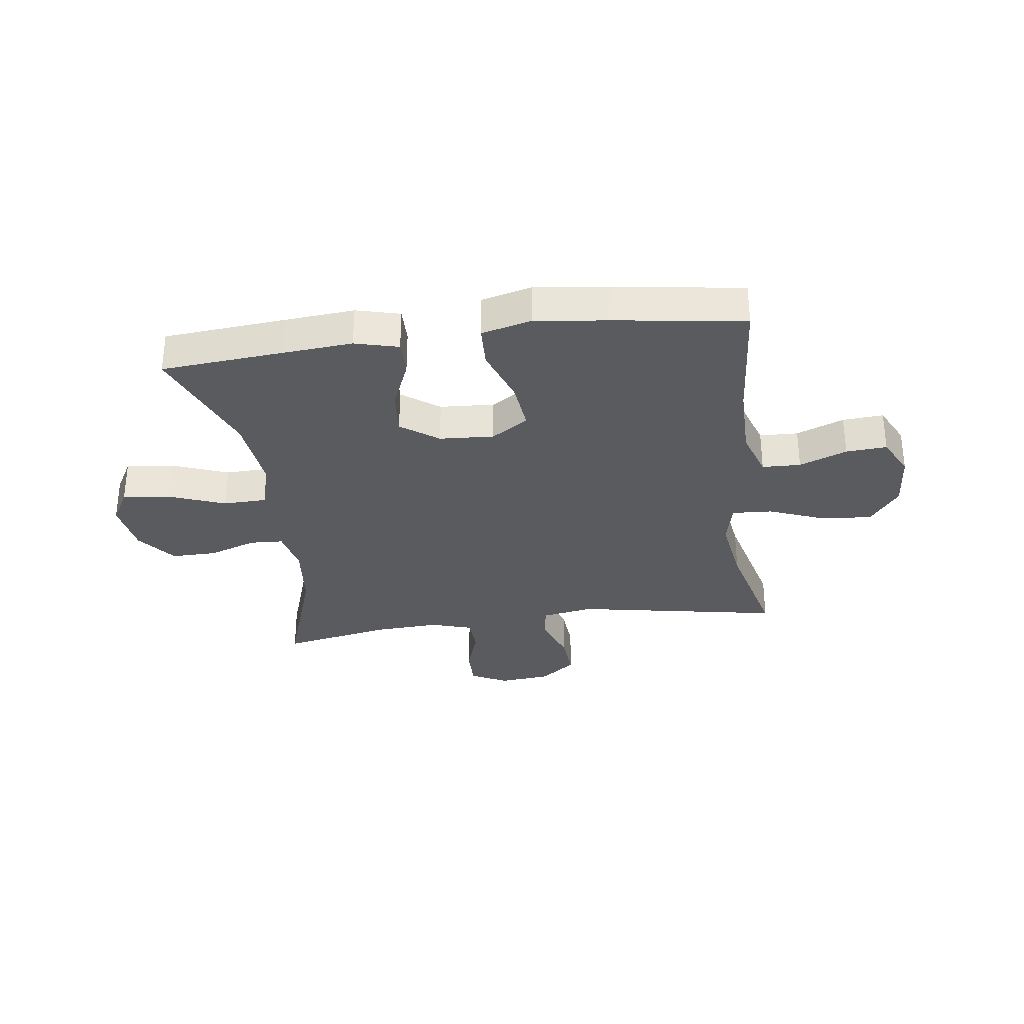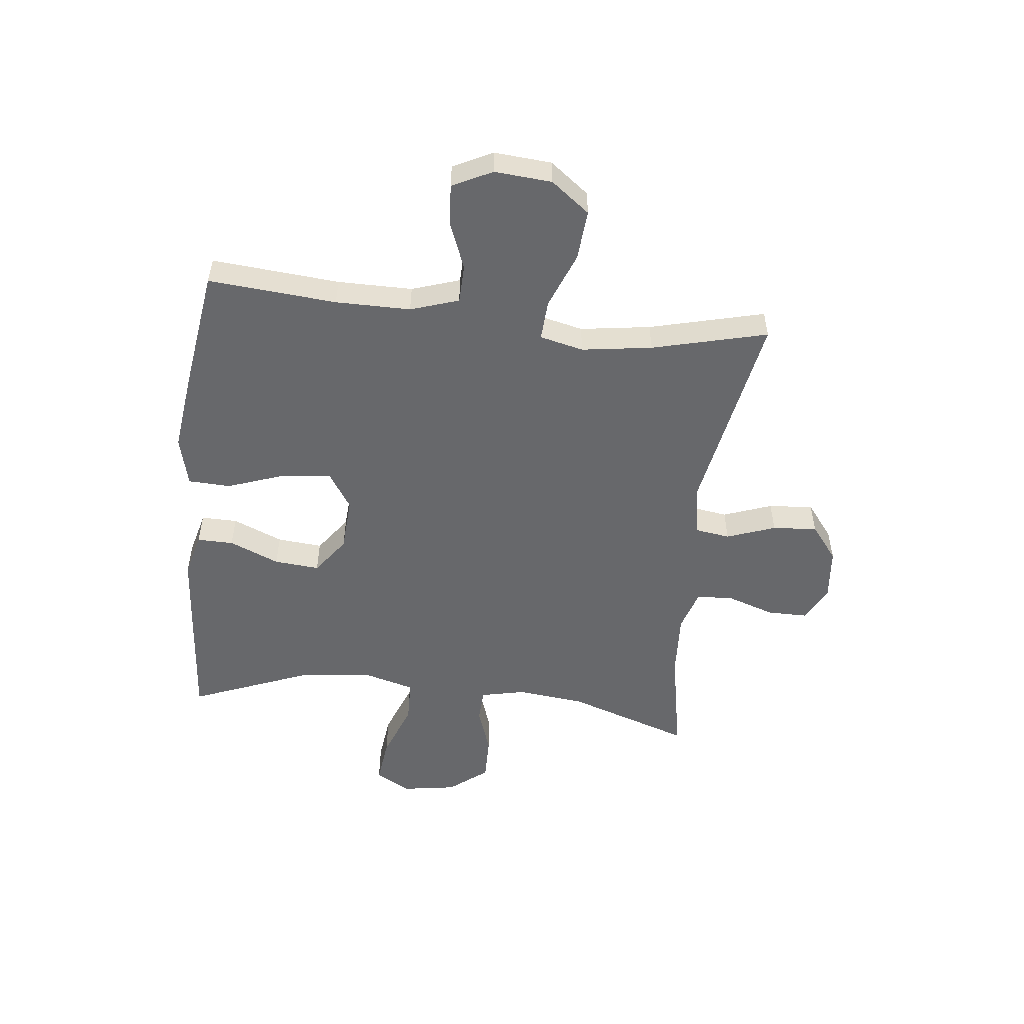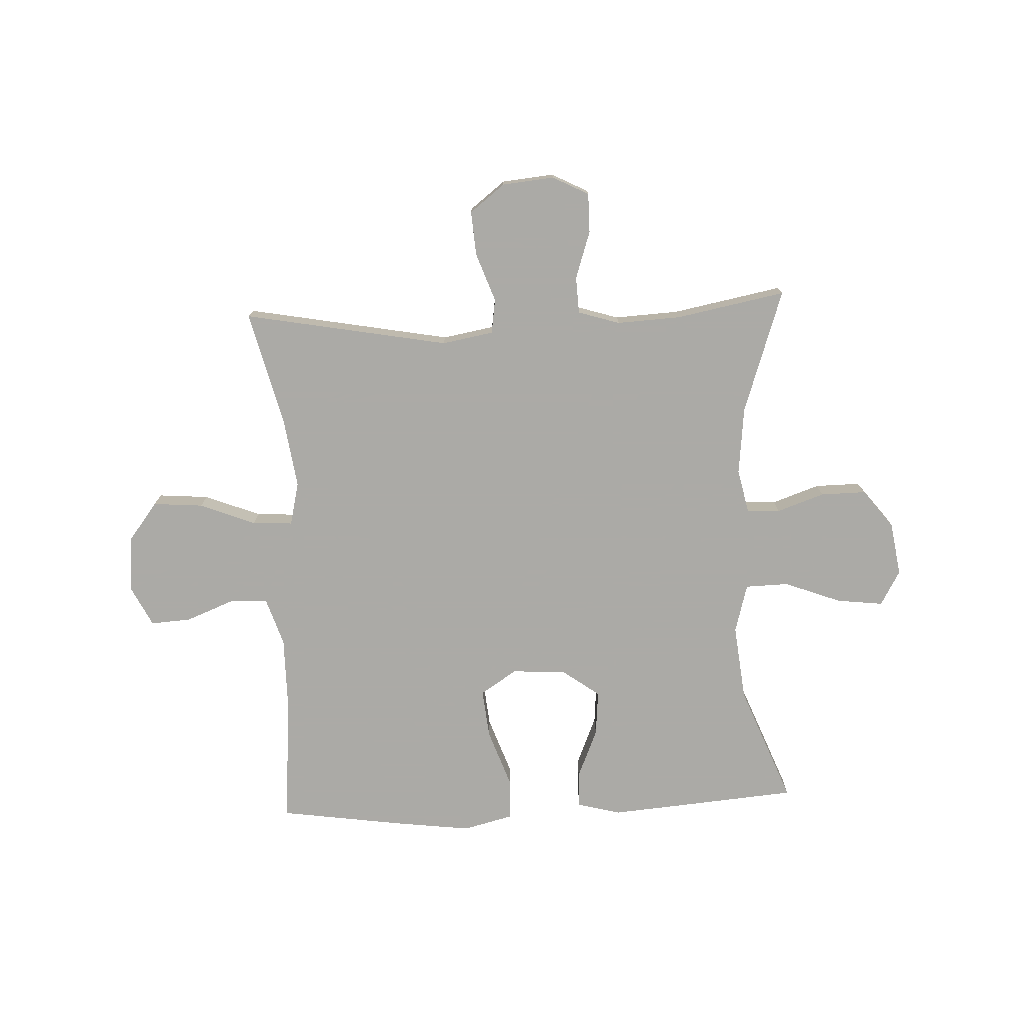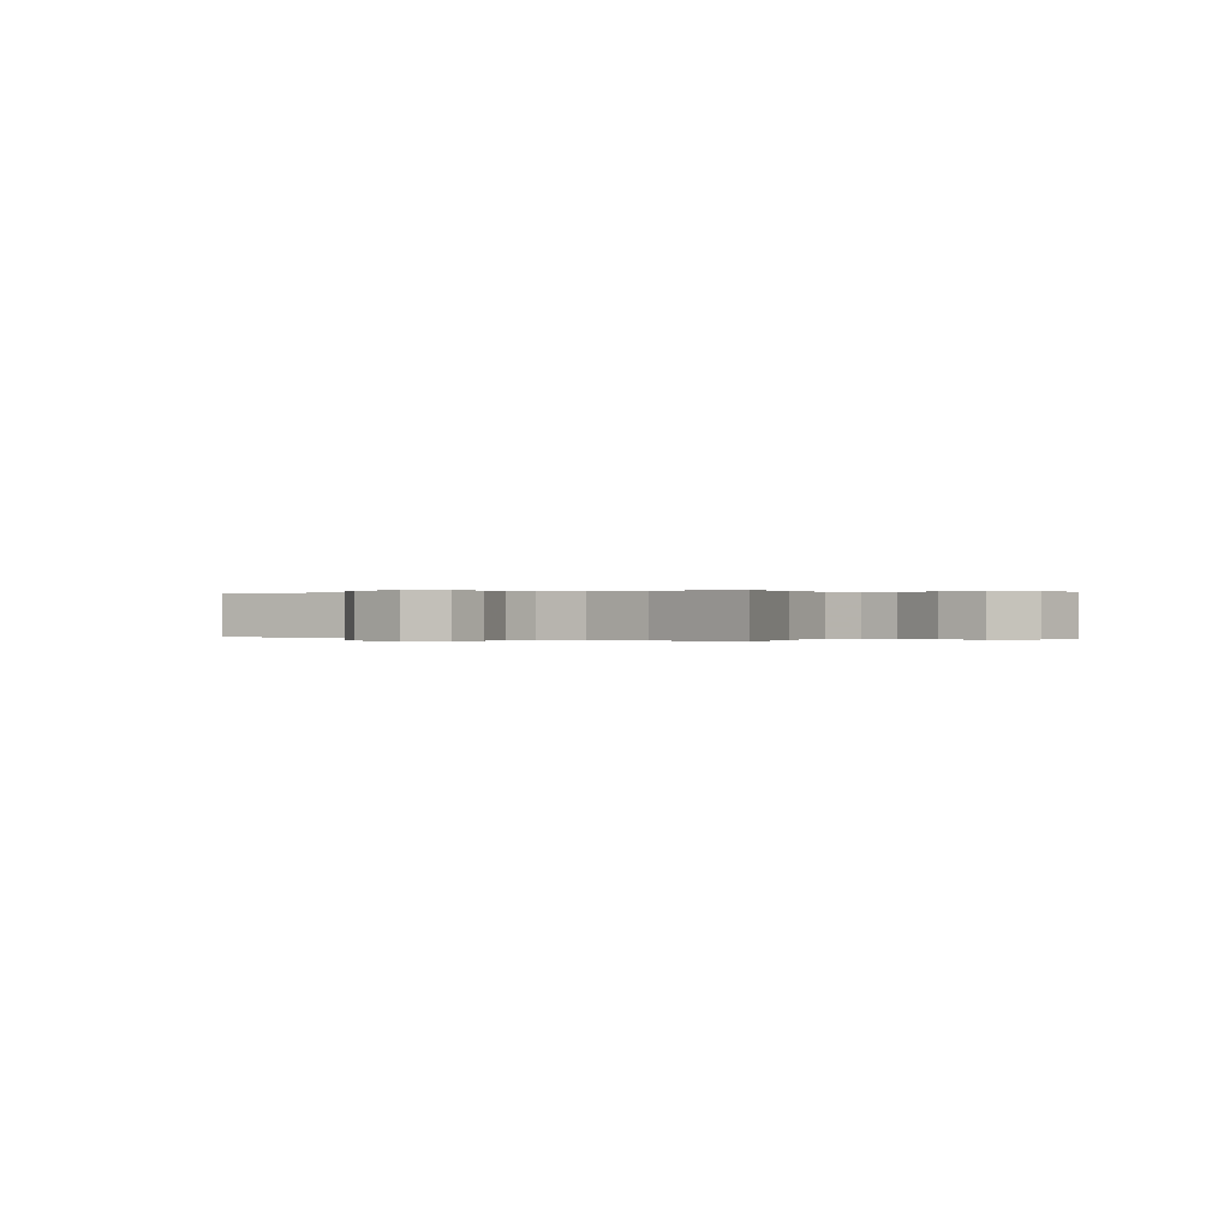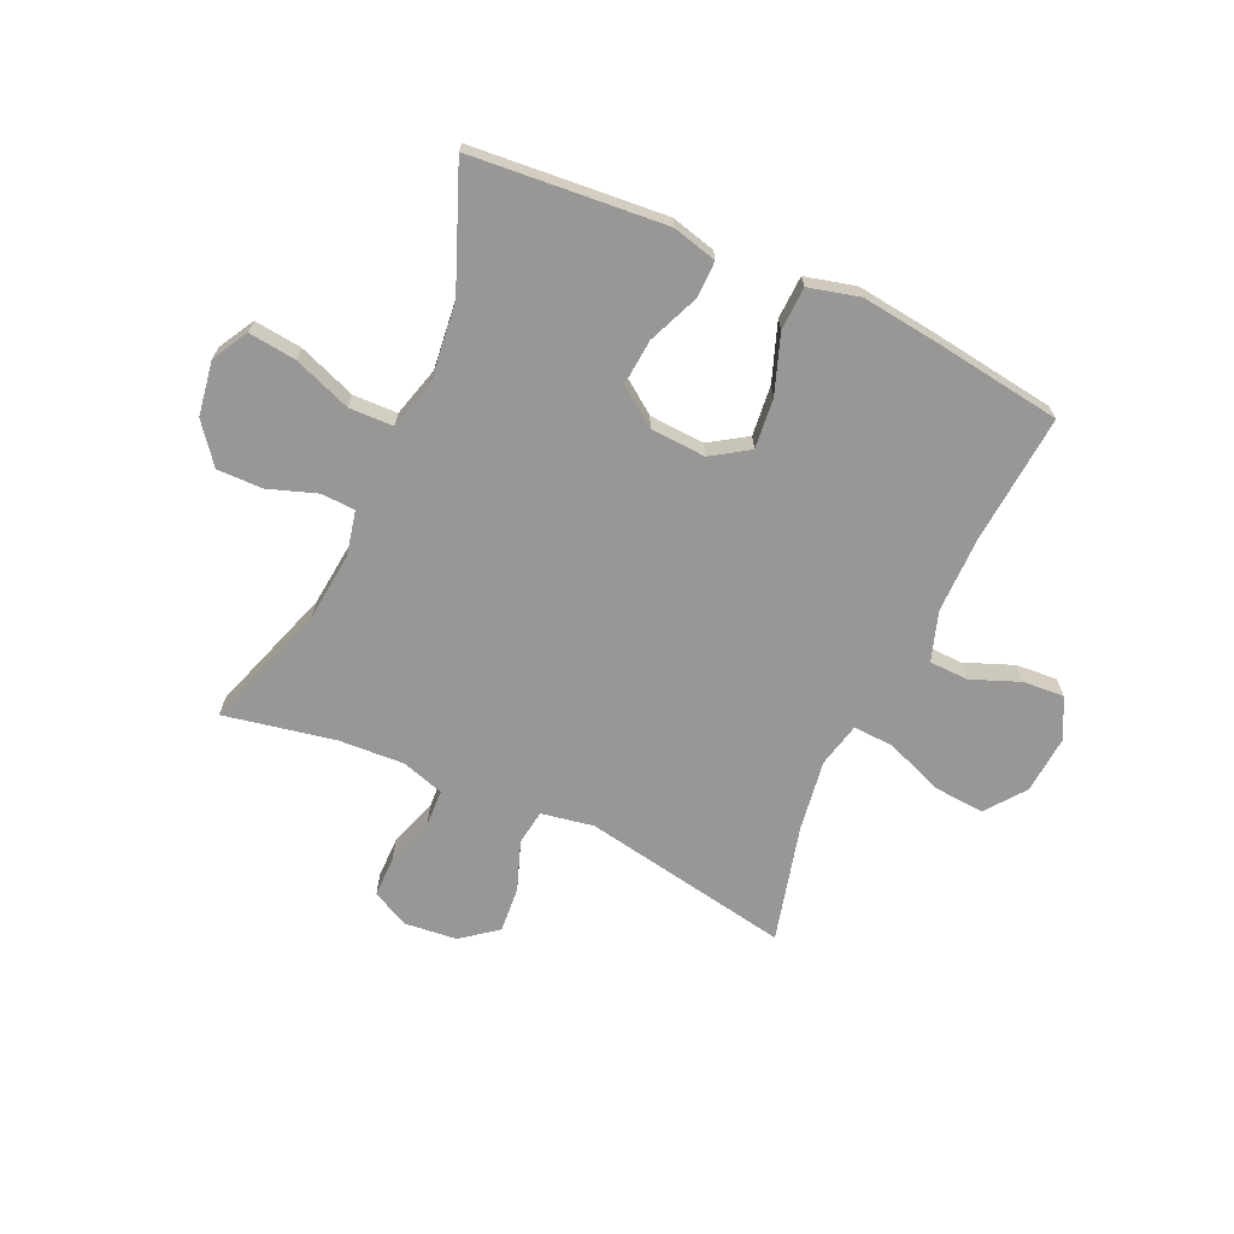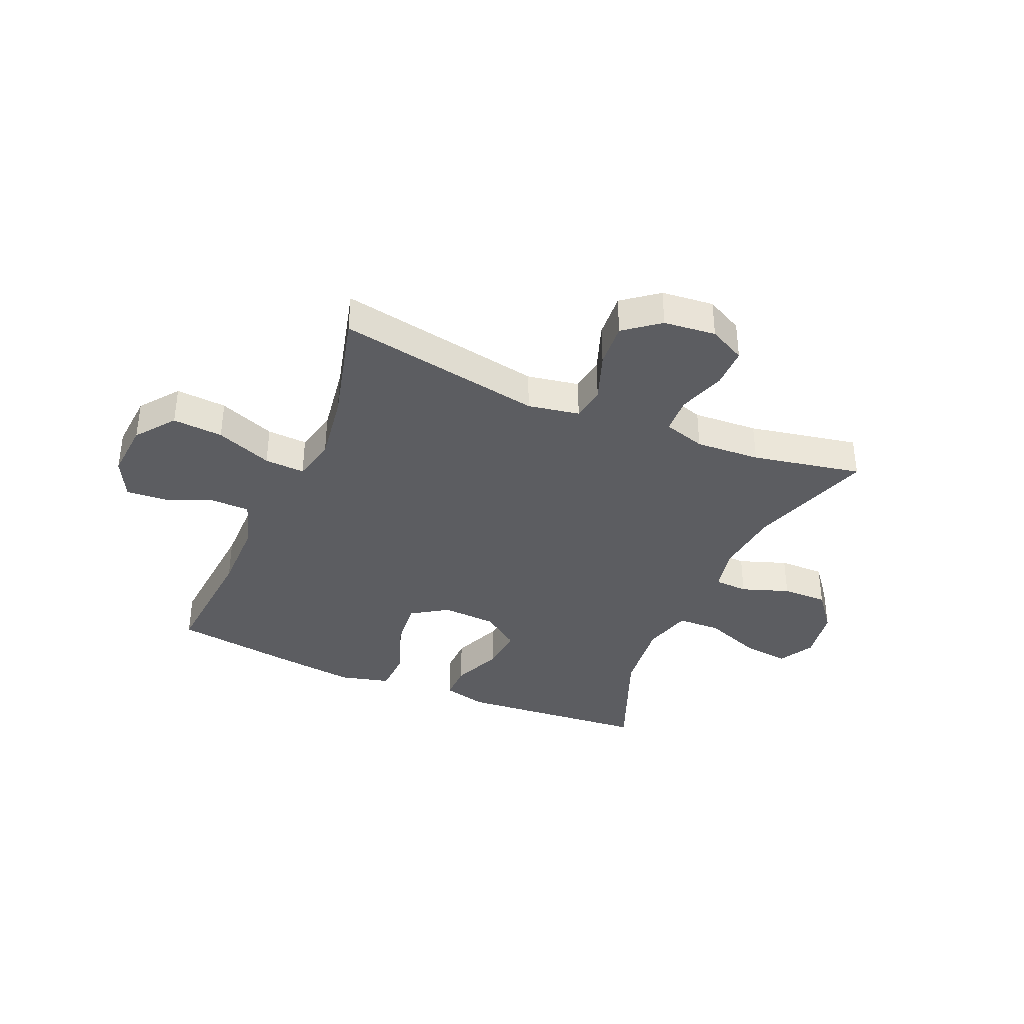
<metadata>
{"format":"obj","ext":"obj","renderer":"f3d","projection":"perspective","resolution":1024,"background":"white","views":[{"elev":-32.0,"azim":7.7,"up":"+Y"},{"elev":-52.5,"azim":83.6,"up":"+Y"},{"elev":-75.9,"azim":-177.5,"up":"+Y"},{"elev":0.1,"azim":-143.8,"up":"+Y"},{"elev":-68.2,"azim":-24.3,"up":"+Y"},{"elev":-37.2,"azim":156.9,"up":"+Y"}]}
</metadata>
<code>
v 0.5 0.07 -0.5
v 0.137 0.07 -0.433
v 0.046 0.07 -0.449
v 0.037 0.07 -0.51
v 0.068 0.07 -0.596
v 0.074 0.07 -0.675
v 0.012 0.07 -0.723
v -0.08 0.07 -0.732
v -0.144 0.07 -0.699
v -0.144 0.07 -0.629
v -0.116 0.07 -0.545
v -0.119 0.07 -0.48
v -0.193 0.07 -0.457
v -0.307 0.07 -0.463
v -0.5 0.07 -0.5
v -0.426 0.07 -0.281
v -0.413 0.07 -0.161
v -0.43 0.07 -0.083
v -0.489 0.07 -0.08
v -0.573 0.07 -0.109
v -0.653 0.07 -0.11
v -0.706 0.07 -0.042
v -0.721 0.07 0.053
v -0.686 0.07 0.115
v -0.603 0.07 0.105
v -0.503 0.07 0.067
v -0.426 0.07 0.069
v -0.402 0.07 0.156
v -0.417 0.07 0.291
v -0.5 0.07 0.5
v -0.285 0.07 0.518
v -0.162 0.07 0.528
v -0.085 0.07 0.508
v -0.086 0.07 0.444
v -0.123 0.07 0.356
v -0.13 0.07 0.276
v -0.064 0.07 0.228
v 0.032 0.07 0.222
v 0.097 0.07 0.264
v 0.088 0.07 0.351
v 0.052 0.07 0.452
v 0.055 0.07 0.527
v 0.143 0.07 0.549
v 0.279 0.07 0.532
v 0.5 0.07 0.5
v 0.481 0.07 0.274
v 0.481 0.07 0.142
v 0.509 0.07 0.057
v 0.577 0.07 0.055
v 0.661 0.07 0.088
v 0.733 0.07 0.093
v 0.768 0.07 0.023
v 0.76 0.07 -0.078
v 0.708 0.07 -0.146
v 0.619 0.07 -0.139
v 0.52 0.07 -0.1
v 0.449 0.07 -0.096
v 0.431 0.07 -0.173
v 0.449 0.07 -0.297
v 0.5 0 -0.5
v 0.137 0 -0.433
v 0.046 0 -0.449
v 0.037 0 -0.51
v 0.068 0 -0.596
v 0.074 0 -0.675
v 0.012 0 -0.723
v -0.08 0 -0.732
v -0.144 0 -0.699
v -0.144 0 -0.629
v -0.116 0 -0.545
v -0.119 0 -0.48
v -0.193 0 -0.457
v -0.307 0 -0.463
v -0.5 0 -0.5
v -0.426 0 -0.281
v -0.413 0 -0.161
v -0.43 0 -0.083
v -0.489 0 -0.08
v -0.573 0 -0.109
v -0.653 0 -0.11
v -0.706 0 -0.042
v -0.721 0 0.053
v -0.686 0 0.115
v -0.603 0 0.105
v -0.503 0 0.067
v -0.426 0 0.069
v -0.402 0 0.156
v -0.417 0 0.291
v -0.5 0 0.5
v -0.285 0 0.518
v -0.162 0 0.528
v -0.085 0 0.508
v -0.086 0 0.444
v -0.123 0 0.356
v -0.13 0 0.276
v -0.064 0 0.228
v 0.032 0 0.222
v 0.097 0 0.264
v 0.088 0 0.351
v 0.052 0 0.452
v 0.055 0 0.527
v 0.143 0 0.549
v 0.279 0 0.532
v 0.5 0 0.5
v 0.481 0 0.274
v 0.481 0 0.142
v 0.509 0 0.057
v 0.577 0 0.055
v 0.661 0 0.088
v 0.733 0 0.093
v 0.768 0 0.023
v 0.76 0 -0.078
v 0.708 0 -0.146
v 0.619 0 -0.139
v 0.52 0 -0.1
v 0.449 0 -0.096
v 0.431 0 -0.173
v 0.449 0 -0.297
f 54 55 56
f 53 54 56
f 52 53 56
f 51 52 56
f 50 51 56
f 49 50 56
f 48 49 56 57
f 47 48 57
f 46 47 57 58
f 45 46 58
f 44 45 58
f 43 44 58
f 42 43 58
f 41 42 58
f 40 41 58
f 33 34 35
f 32 33 35
f 31 32 35
f 30 31 35
f 29 30 35
f 28 29 35 36
f 27 28 36 37
f 24 25 26
f 23 24 26
f 22 23 26
f 21 22 26
f 20 21 26
f 19 20 26
f 18 19 26 27
f 27 37 38
f 18 27 38
f 17 18 38
f 14 15 16
f 17 38 39
f 16 17 39
f 14 16 39
f 13 14 39
f 9 10 11
f 8 9 11
f 7 8 11
f 6 7 11
f 5 6 11
f 4 5 11
f 3 4 11 12
f 59 1 2
f 59 2 3
f 39 40 58 59
f 13 39 59
f 12 13 59
f 3 12 59
f 115 114 113
f 115 113 112
f 115 112 111
f 115 111 110
f 115 110 109
f 115 109 108
f 116 115 108 107
f 116 107 106
f 117 116 106 105
f 117 105 104
f 117 104 103
f 117 103 102
f 117 102 101
f 117 101 100
f 117 100 99
f 94 93 92
f 94 92 91
f 94 91 90
f 94 90 89
f 94 89 88
f 95 94 88 87
f 96 95 87 86
f 85 84 83
f 85 83 82
f 85 82 81
f 85 81 80
f 85 80 79
f 85 79 78
f 86 85 78 77
f 97 96 86
f 97 86 77
f 97 77 76
f 75 74 73
f 98 97 76
f 98 76 75
f 98 75 73
f 98 73 72
f 70 69 68
f 70 68 67
f 70 67 66
f 70 66 65
f 70 65 64
f 70 64 63
f 71 70 63 62
f 61 60 118
f 62 61 118
f 118 117 99 98
f 118 98 72
f 118 72 71
f 118 71 62
f 1 60 61 2
f 2 61 62 3
f 3 62 63 4
f 4 63 64 5
f 5 64 65 6
f 6 65 66 7
f 7 66 67 8
f 8 67 68 9
f 9 68 69 10
f 10 69 70 11
f 11 70 71 12
f 12 71 72 13
f 13 72 73 14
f 14 73 74 15
f 15 74 75 16
f 16 75 76 17
f 17 76 77 18
f 18 77 78 19
f 19 78 79 20
f 20 79 80 21
f 21 80 81 22
f 22 81 82 23
f 23 82 83 24
f 24 83 84 25
f 25 84 85 26
f 26 85 86 27
f 27 86 87 28
f 28 87 88 29
f 29 88 89 30
f 30 89 90 31
f 31 90 91 32
f 32 91 92 33
f 33 92 93 34
f 34 93 94 35
f 35 94 95 36
f 36 95 96 37
f 37 96 97 38
f 38 97 98 39
f 39 98 99 40
f 40 99 100 41
f 41 100 101 42
f 42 101 102 43
f 43 102 103 44
f 44 103 104 45
f 45 104 105 46
f 46 105 106 47
f 47 106 107 48
f 48 107 108 49
f 49 108 109 50
f 50 109 110 51
f 51 110 111 52
f 52 111 112 53
f 53 112 113 54
f 54 113 114 55
f 55 114 115 56
f 56 115 116 57
f 57 116 117 58
f 58 117 118 59
f 59 118 60 1

</code>
